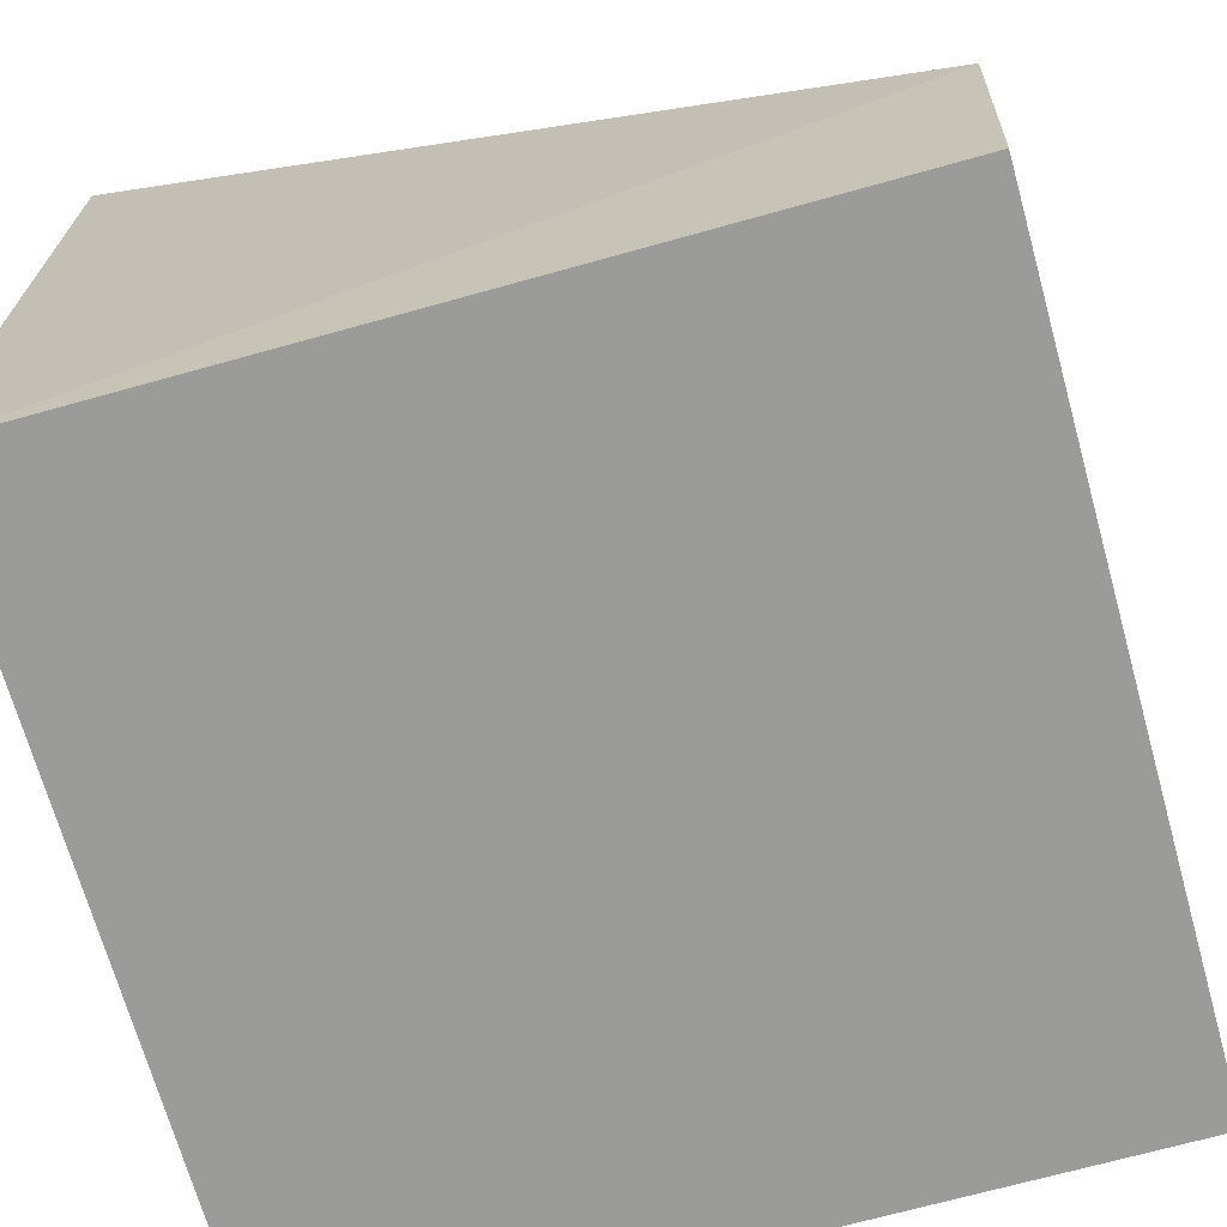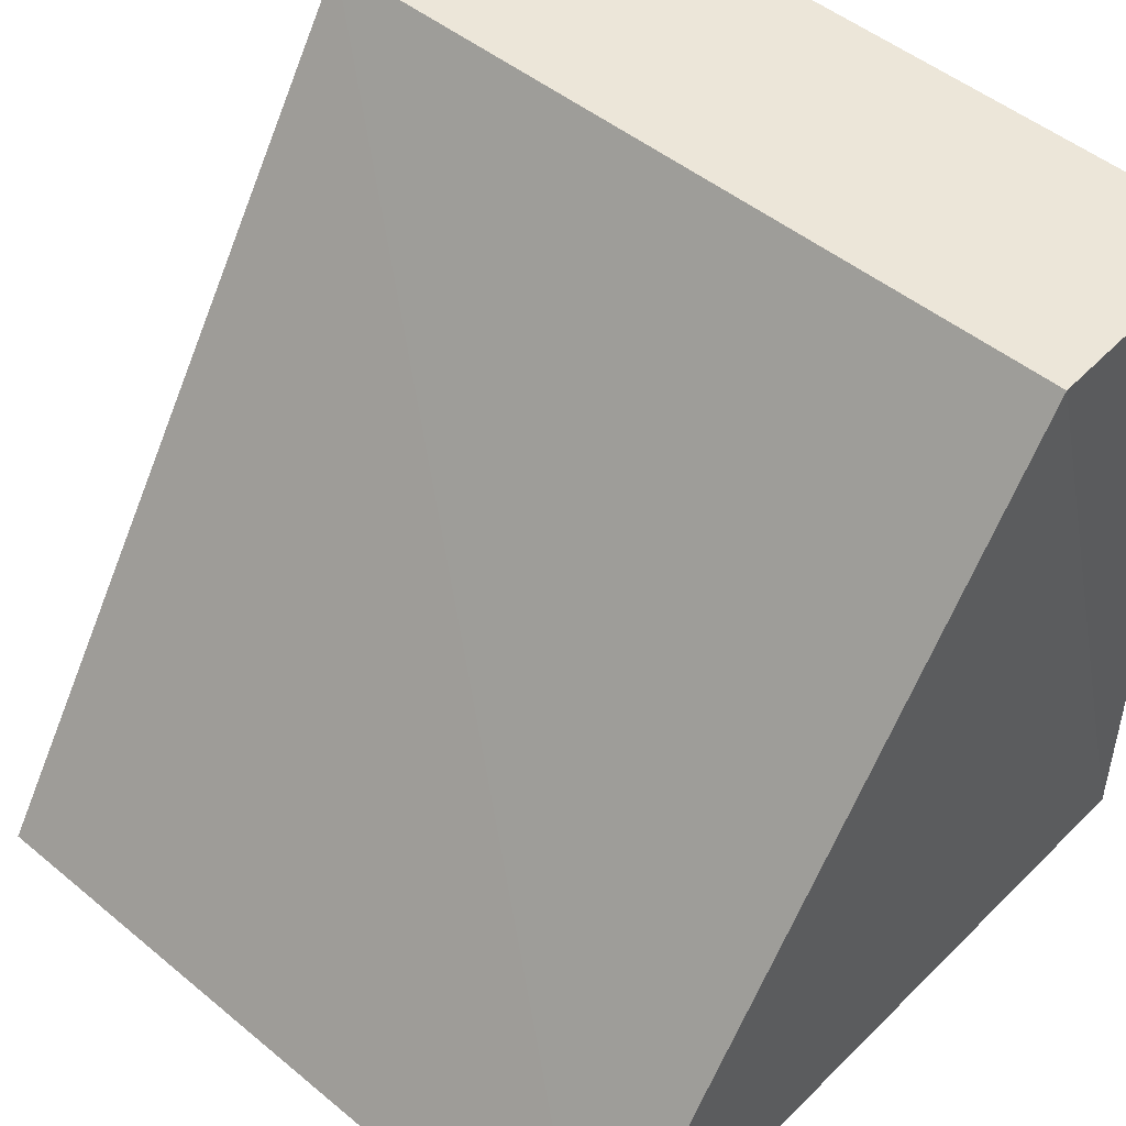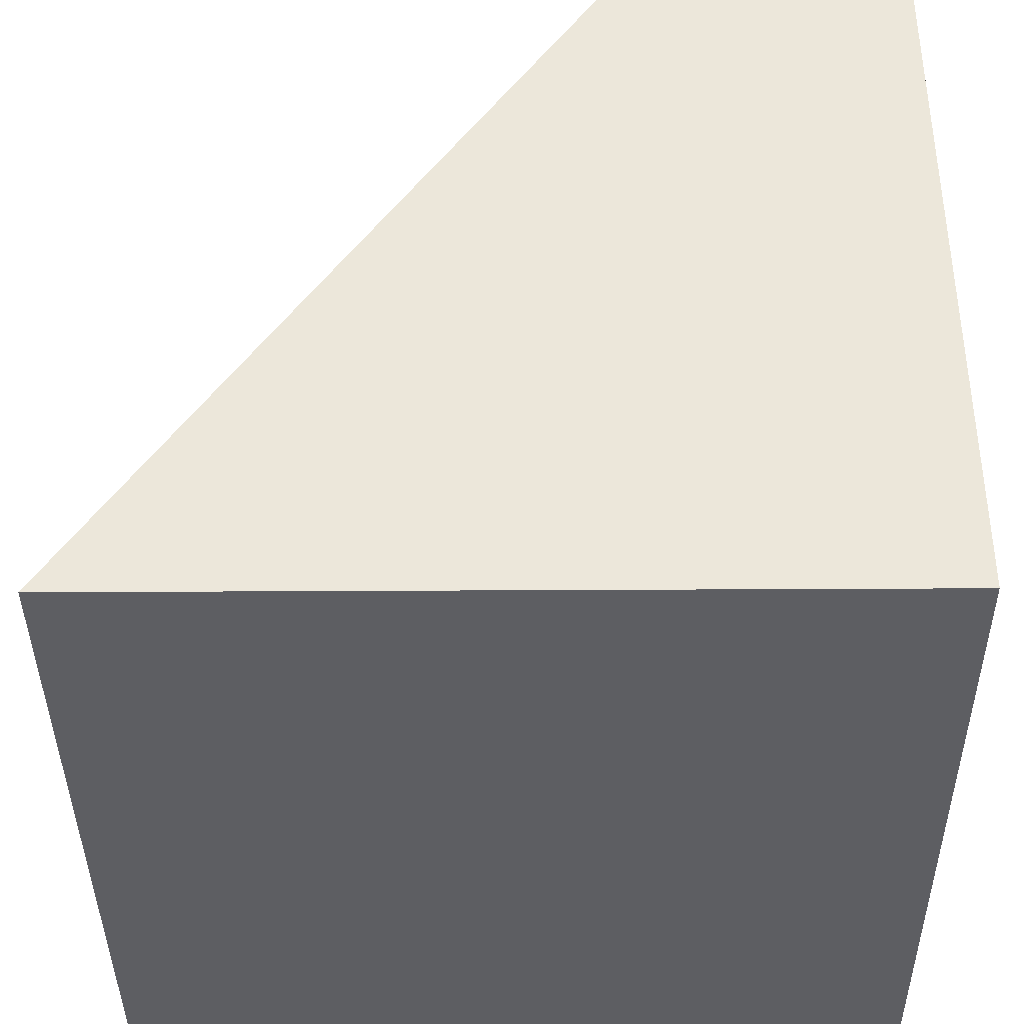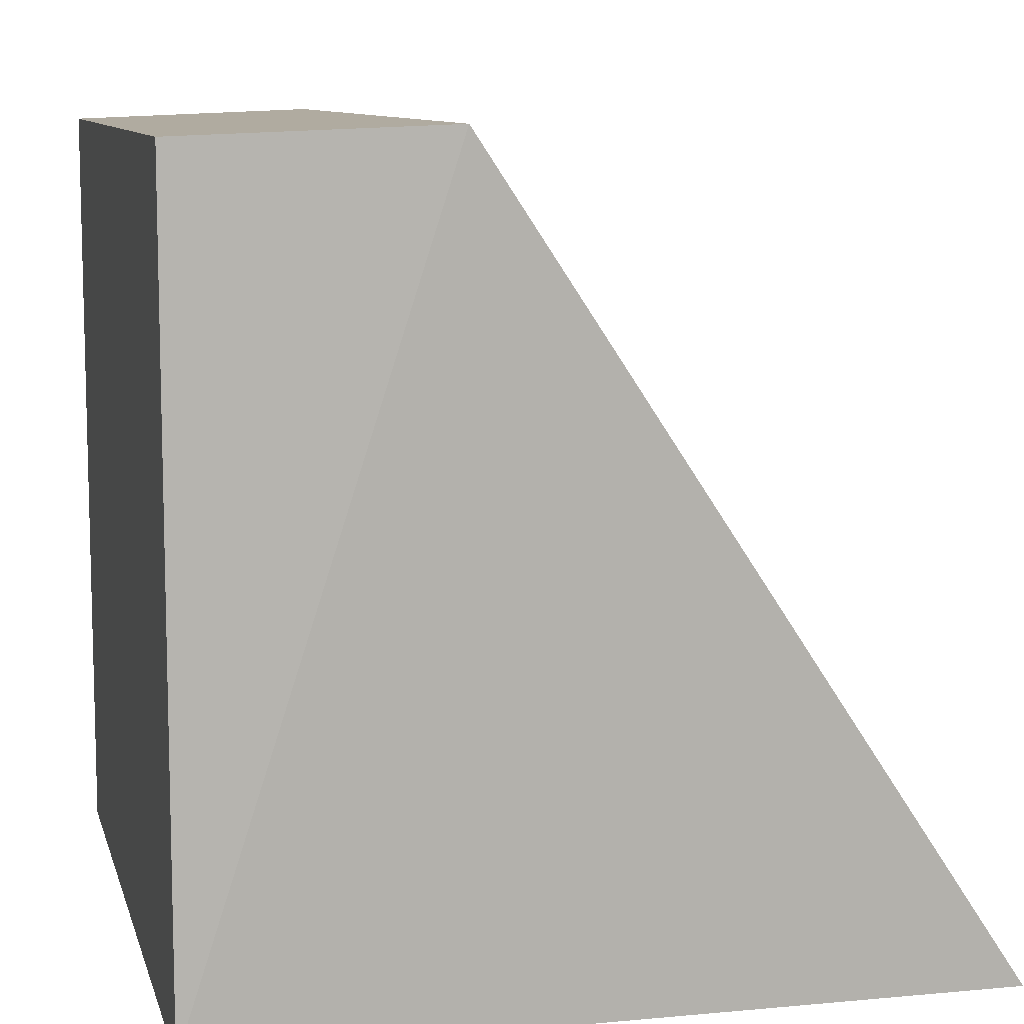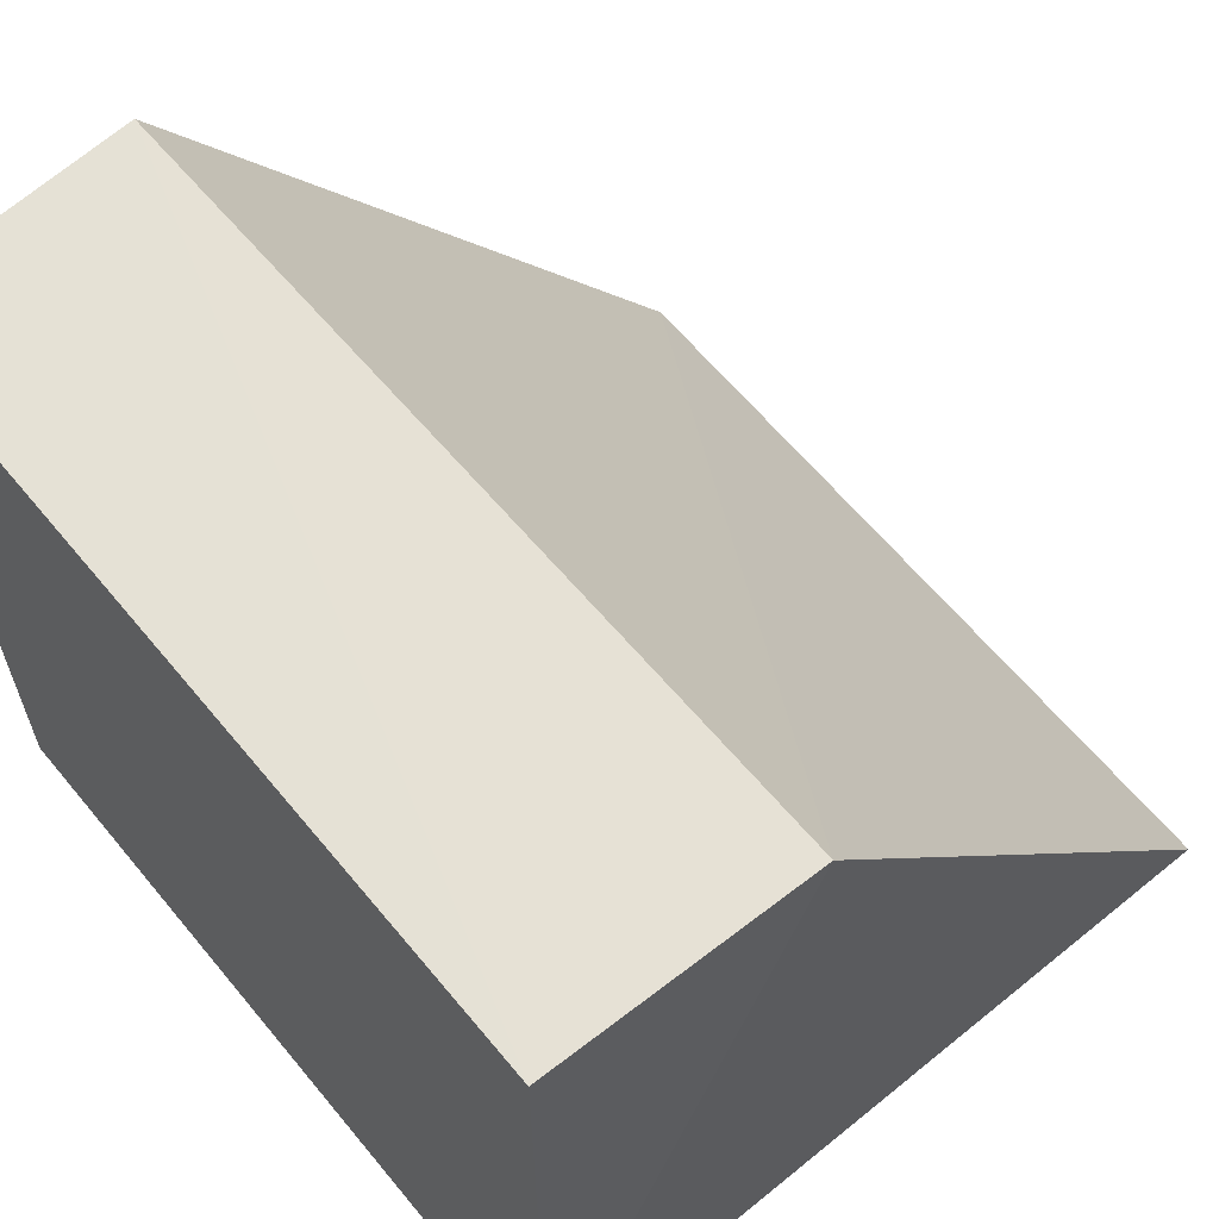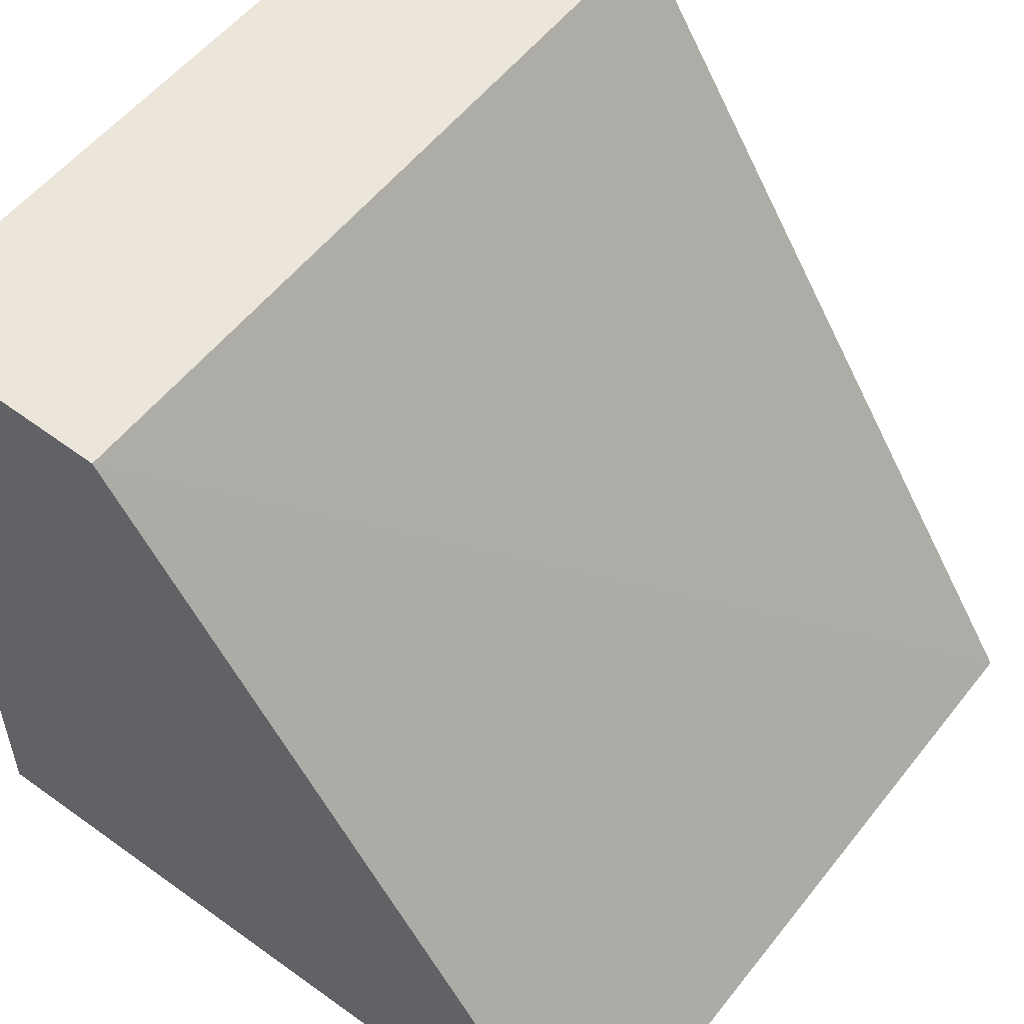
<metadata>
{"format":"obj","ext":"obj","renderer":"f3d","projection":"perspective","resolution":1024,"background":"white","views":[{"elev":-69.6,"azim":-74.4,"up":"+Y"},{"elev":49.0,"azim":-137.4,"up":"+Z"},{"elev":-38.9,"azim":-89.6,"up":"+Z"},{"elev":9.6,"azim":76.3,"up":"+Z"},{"elev":62.8,"azim":50.5,"up":"+Z"},{"elev":54.1,"azim":127.4,"up":"+Z"}]}
</metadata>
<code>
o Cube
v 2 0 -2
v 2 0 0
v -0 0 -0
v 0 0 -2
v 2 2 -2
v 2.024 0.6576 0.0238
v -0.0238 0.6388 0.0238
v 0 2 -2
v 2 0 -2
v 2 0 -2
v 2 0 0
v 2 0 0
v 0 0 -2
v 0 0 -2
v 2 2 -2
v 2 2 -2
v -0 0 -0
v 0 0 -0
v 2.024 0.6576 0.0238
v 2.024 0.6576 0.0238
v -0.0238 0.6388 0.0238
v -0.0238 0.6388 0.0238
v 0 2 -2
v 0 2 -2
f 9 11 17
f 24 22 20
f 10 15 19
f 2 6 21
f 7 23 14
f 1 4 8
f 13 9 17
f 16 24 20
f 12 10 19
f 18 2 21
f 3 7 14
f 5 1 8

</code>
